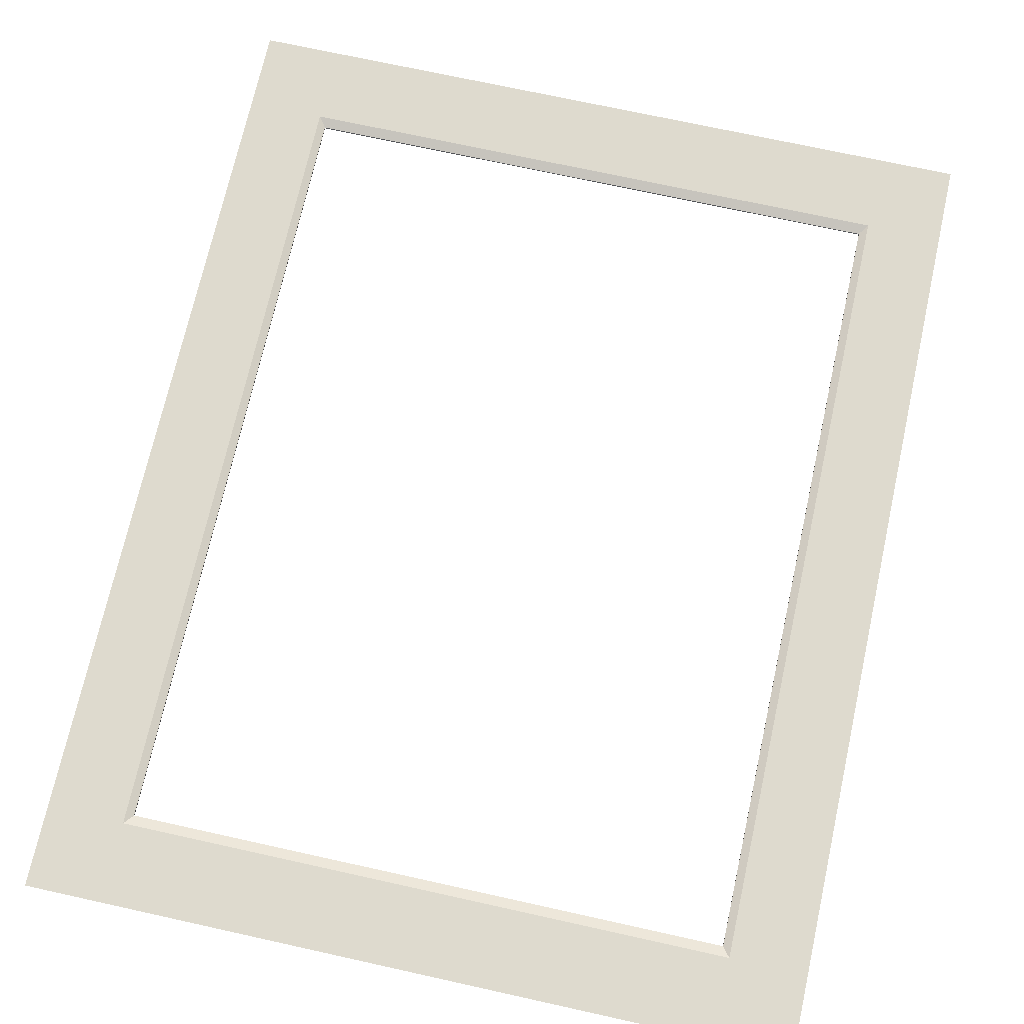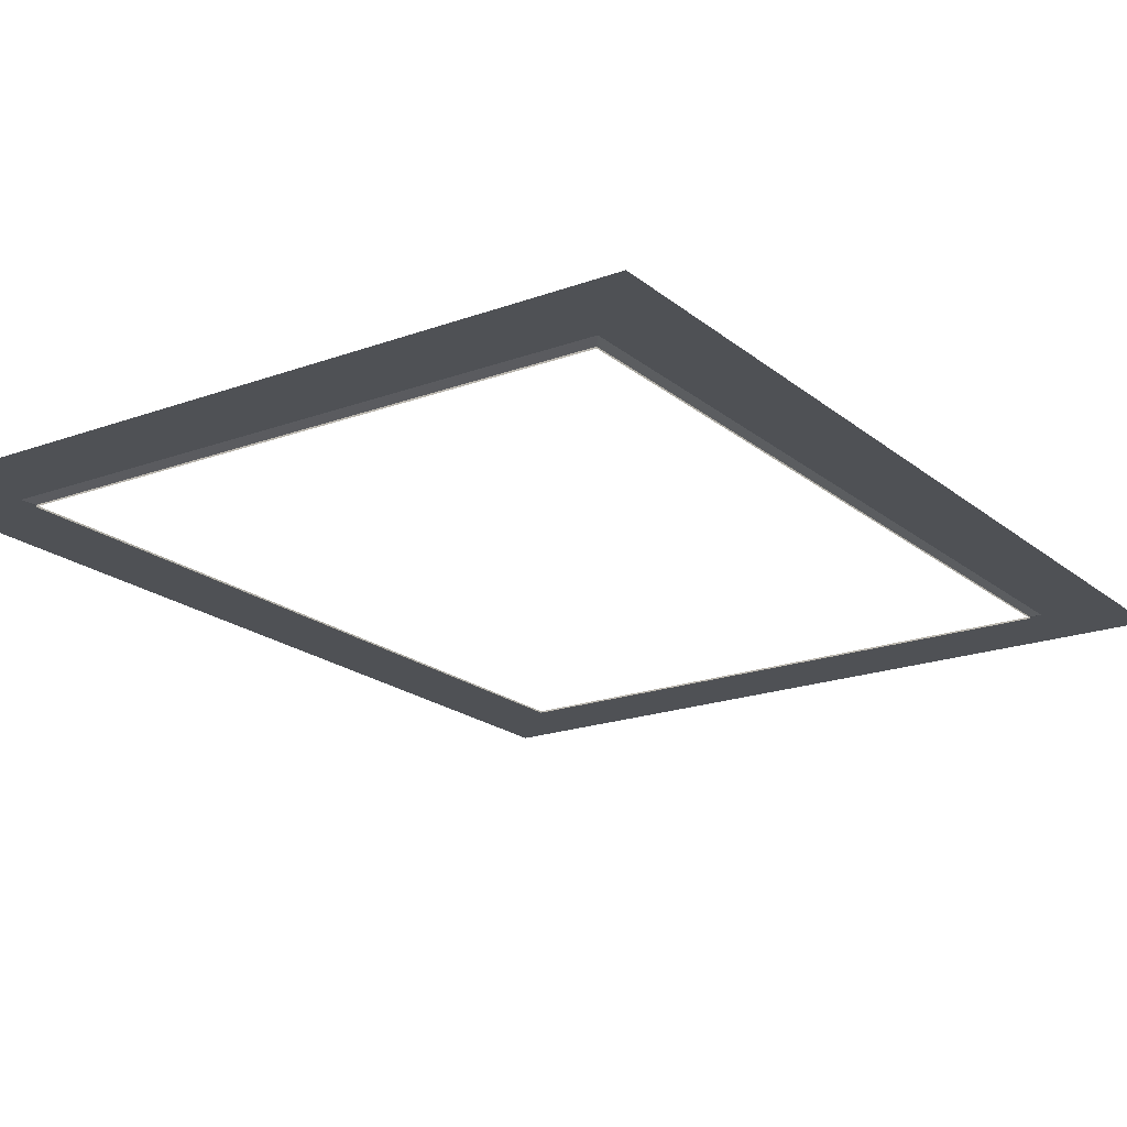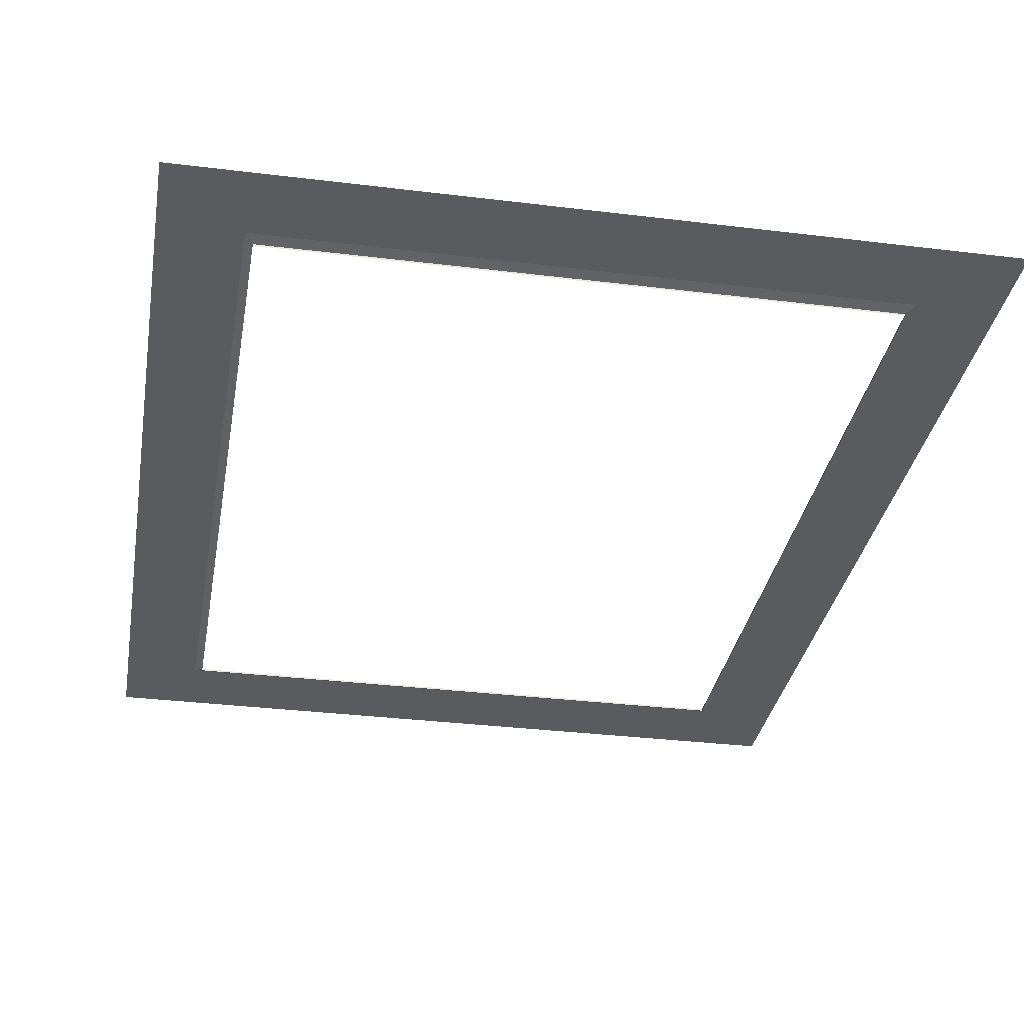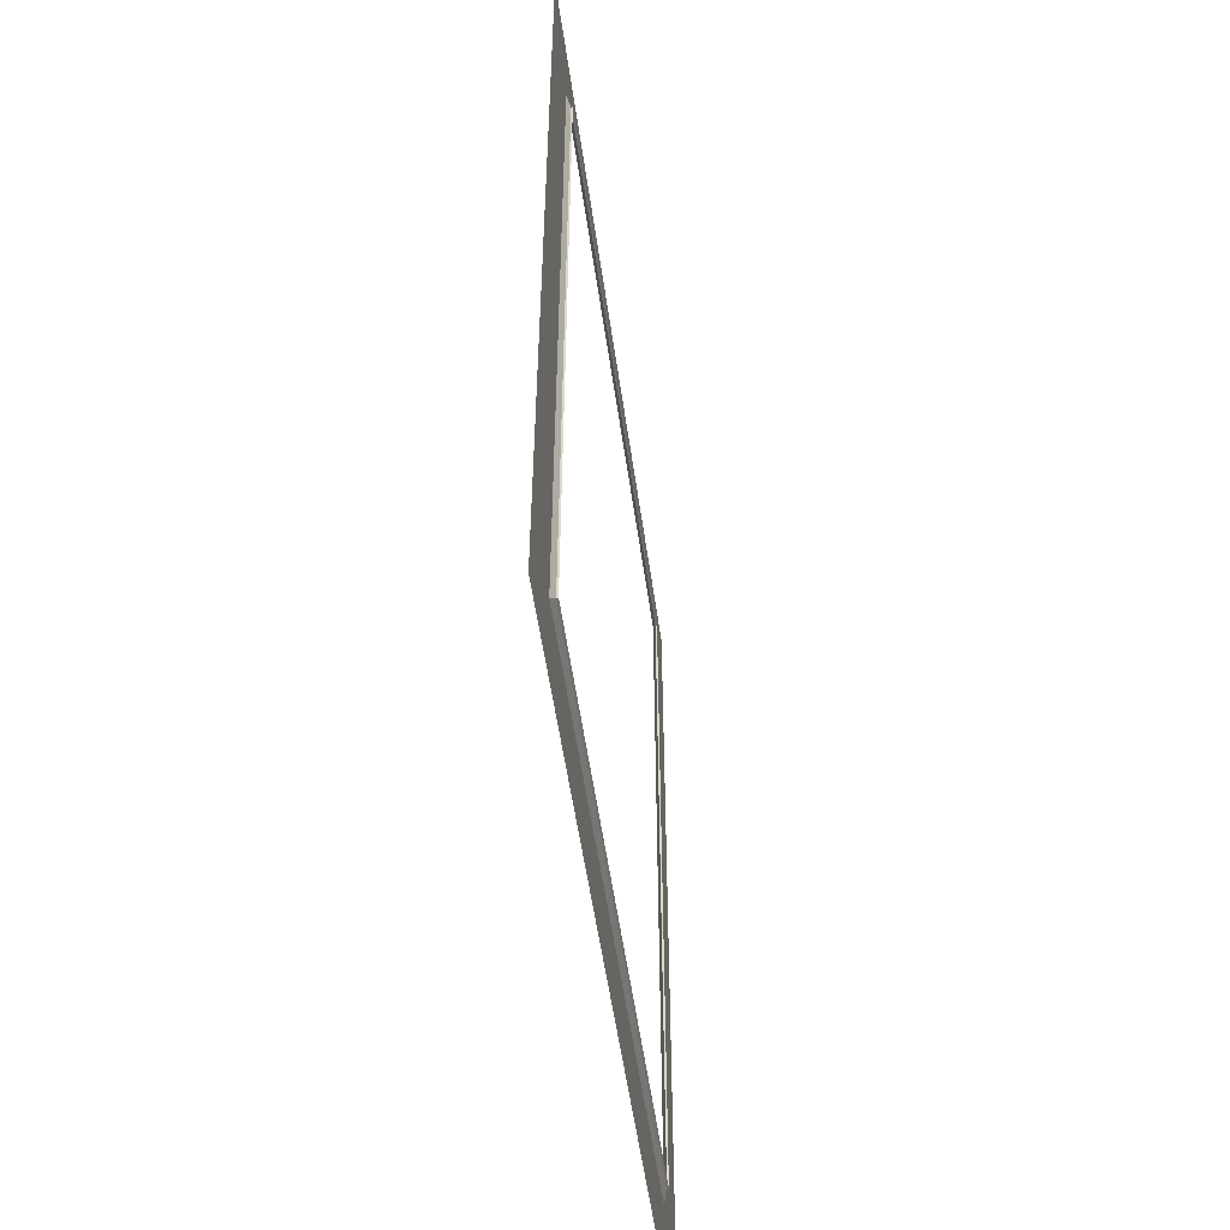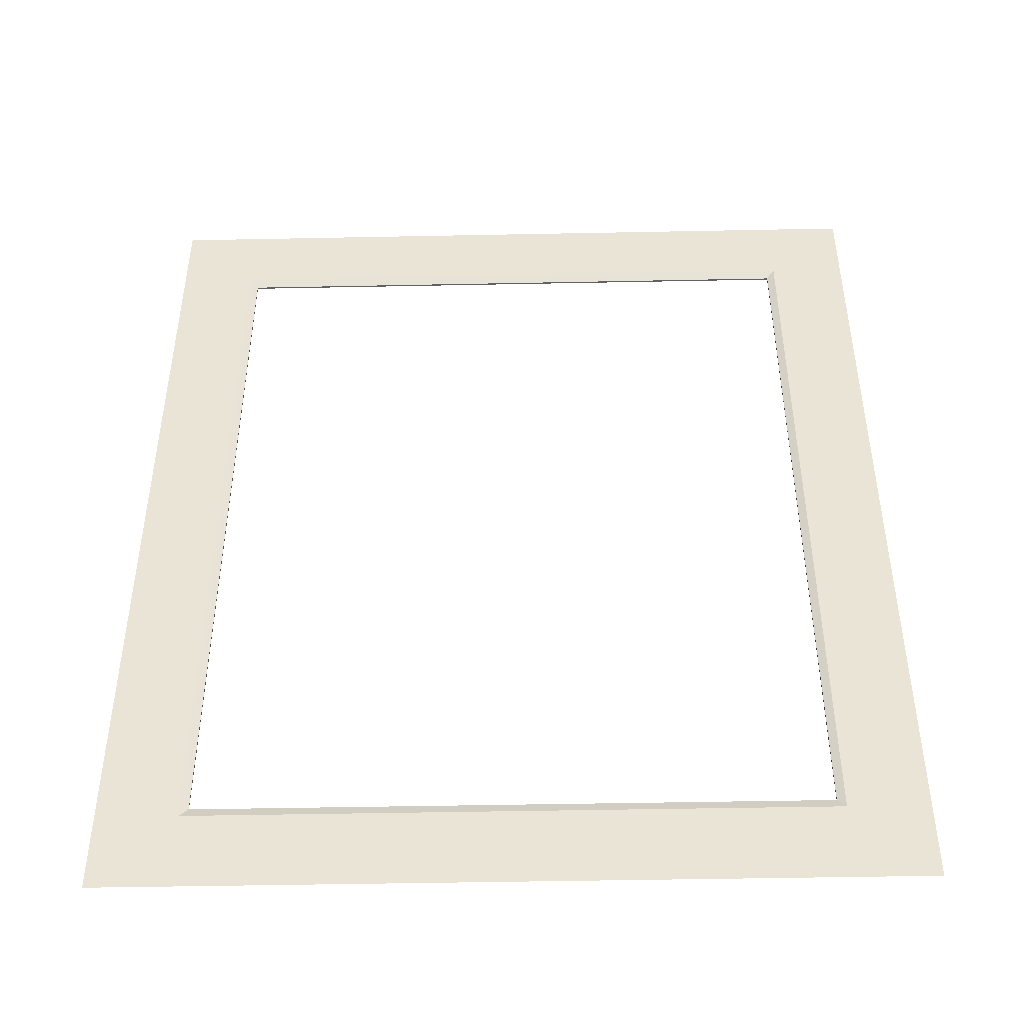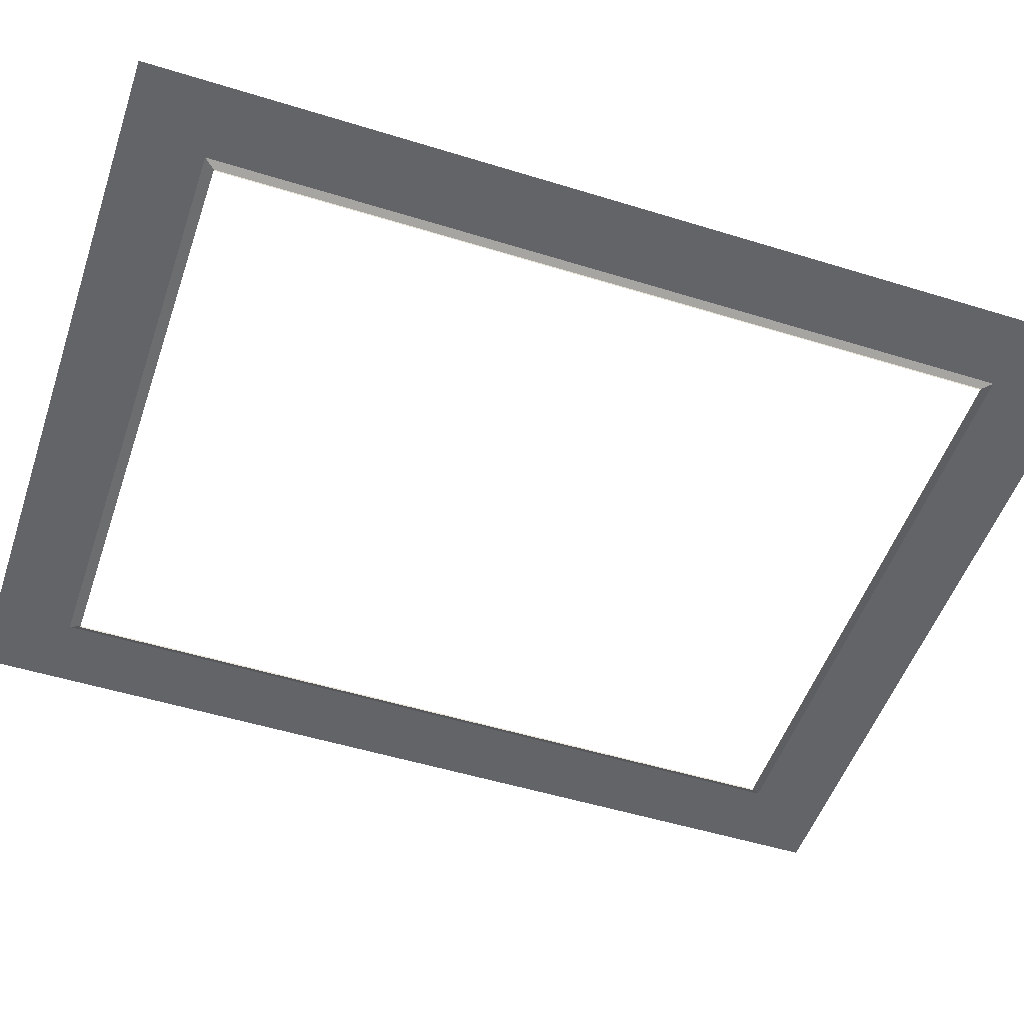
<metadata>
{"format":"obj","ext":"obj","renderer":"f3d","projection":"perspective","resolution":1024,"background":"white","views":[{"elev":71.3,"azim":-167.5,"up":"+Z"},{"elev":-19.7,"azim":34.3,"up":"+Z"},{"elev":-32.7,"azim":170.3,"up":"+Z"},{"elev":-54.4,"azim":98.0,"up":"+Y"},{"elev":-46.8,"azim":1.3,"up":"+Y"},{"elev":-51.3,"azim":-108.6,"up":"+Z"}]}
</metadata>
<code>
v -1.654 5.842 -5.135
v -1.039 5.842 -5.135
v -1.047 5.852 -5.139
v -0.9612 5.761 -5.135
v -1.039 5.842 -5.135
v -1.654 5.842 -5.135
v -0.9612 6.732 -5.135
v -1.732 6.732 -5.135
v -1.654 6.651 -5.135
v -1.039 6.651 -5.135
v -1.732 5.761 -5.135
v -1.047 5.852 -5.139
v -1.047 5.852 -5.14
v -1.646 5.852 -5.14
v -1.654 6.651 -5.135
v -1.646 6.64 -5.139
v -1.047 6.64 -5.139
v -1.039 6.651 -5.135
v -1.047 6.64 -5.139
v -1.047 5.852 -5.139
v -1.654 5.842 -5.135
v -1.646 5.852 -5.139
v -1.646 6.64 -5.139
v -1.646 6.64 -5.139
v -1.646 6.64 -5.14
v -1.047 6.64 -5.14
v -1.047 6.64 -5.139
v -1.047 6.64 -5.14
v -1.047 5.852 -5.14
v -1.646 5.852 -5.139
v -1.646 5.852 -5.14
v -1.646 6.64 -5.14
v -1.646 5.852 -5.139
v -1.654 5.842 -5.135
v -1.047 5.852 -5.139
v -1.646 5.852 -5.139
v -1.039 6.651 -5.135
v -1.654 6.651 -5.135
v -1.047 6.64 -5.139
v -1.039 5.842 -5.135
v -1.039 6.651 -5.135
v -1.047 5.852 -5.139
v -1.654 6.651 -5.135
v -1.654 5.842 -5.135
v -1.646 6.64 -5.139
v -1.047 6.64 -5.139
v -1.047 5.852 -5.139
v -1.646 6.64 -5.139
f 1 2 3
f 4 5 6
f 7 8 9
f 7 10 5
f 11 6 9
f 12 13 14
f 15 16 17
f 18 19 20
f 21 22 23
f 24 25 26
f 27 28 29
f 30 31 32
f 33 34 35
f 11 4 6
f 10 7 9
f 4 7 5
f 8 11 9
f 36 12 14
f 37 38 39
f 40 41 42
f 43 44 45
f 46 24 26
f 47 27 29
f 48 30 32

</code>
